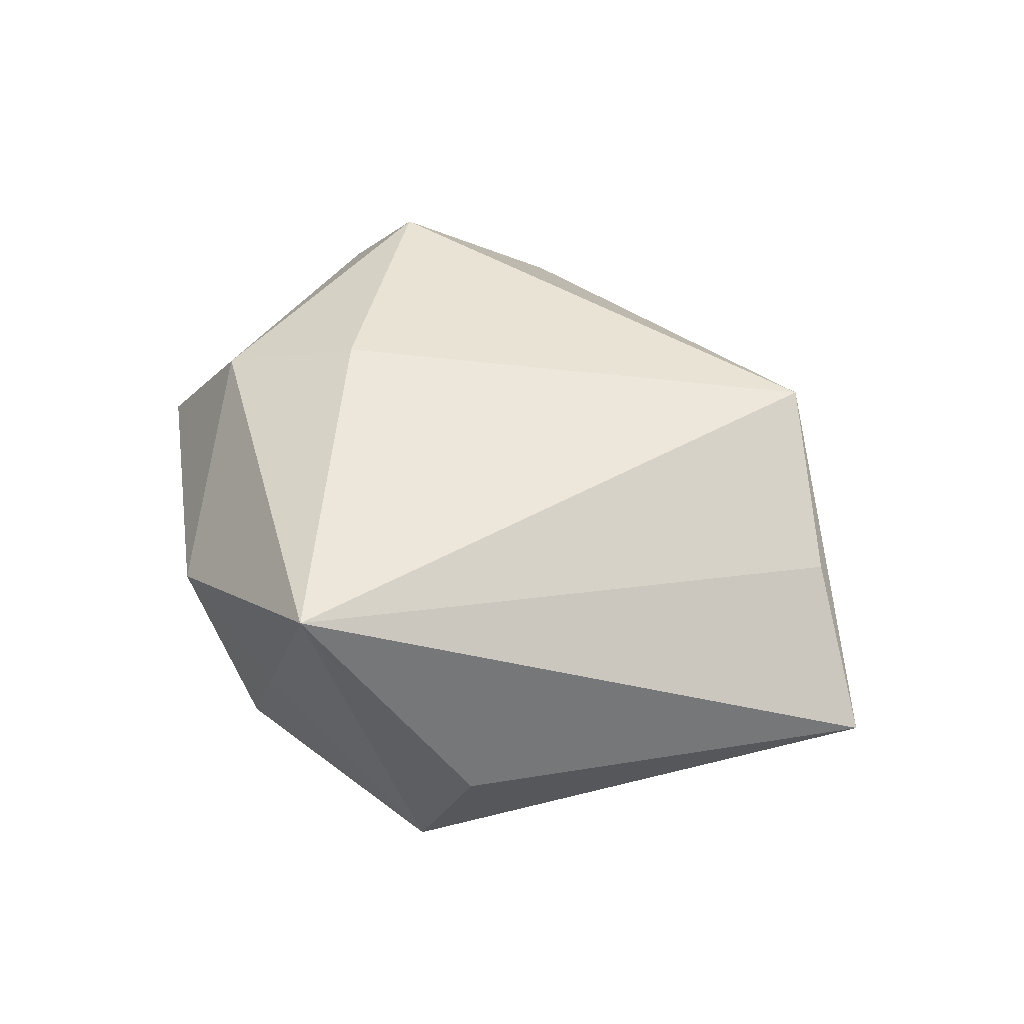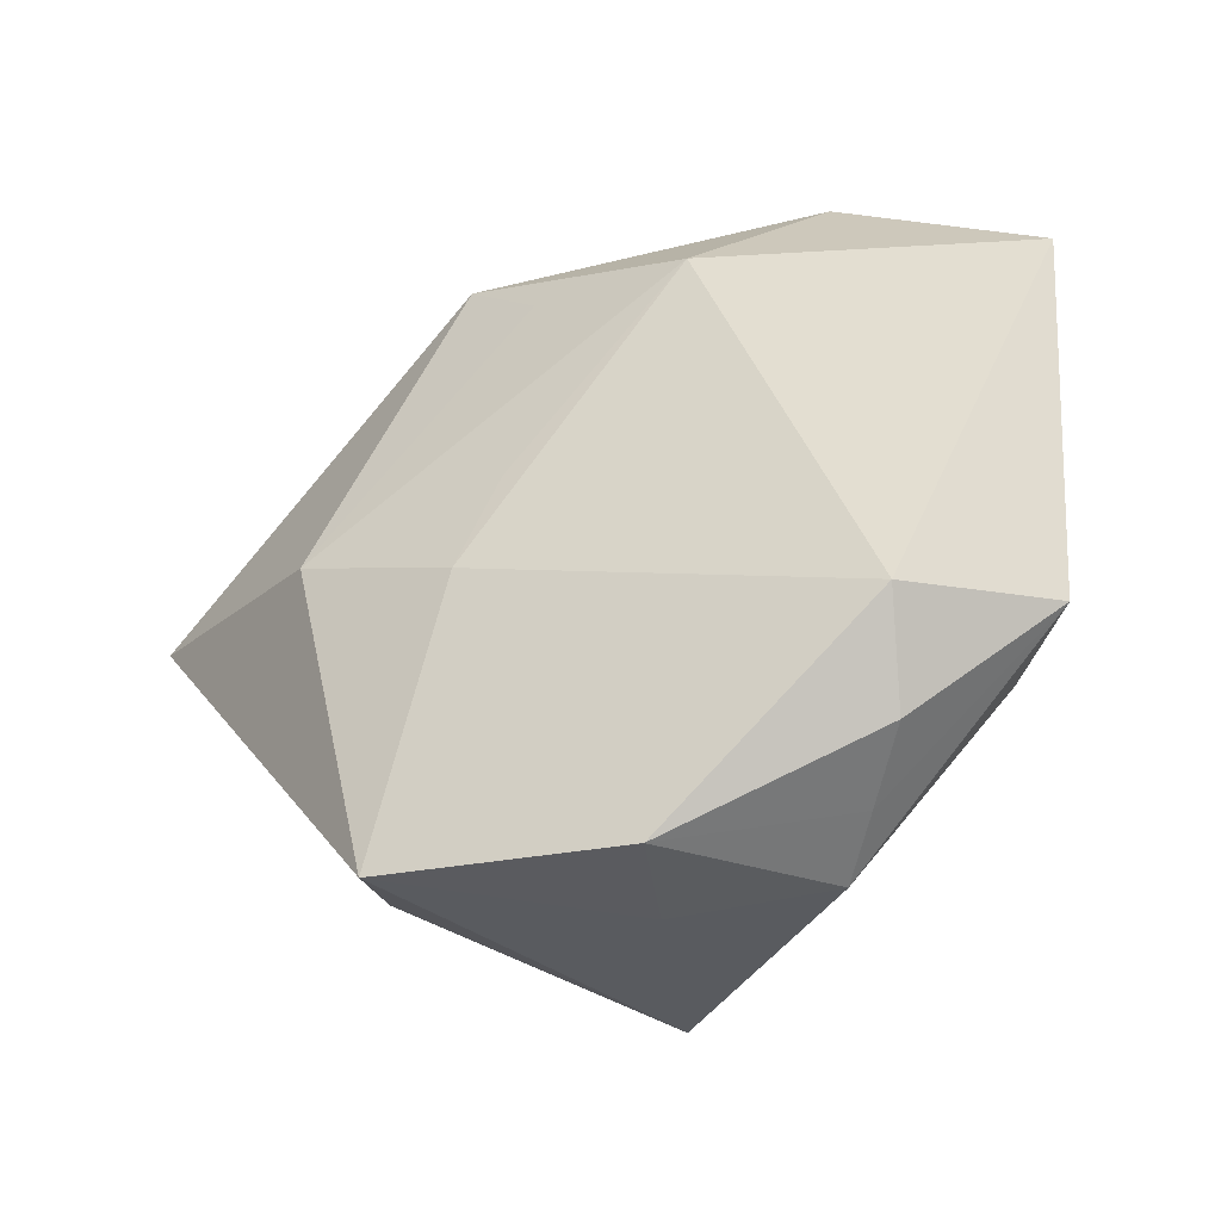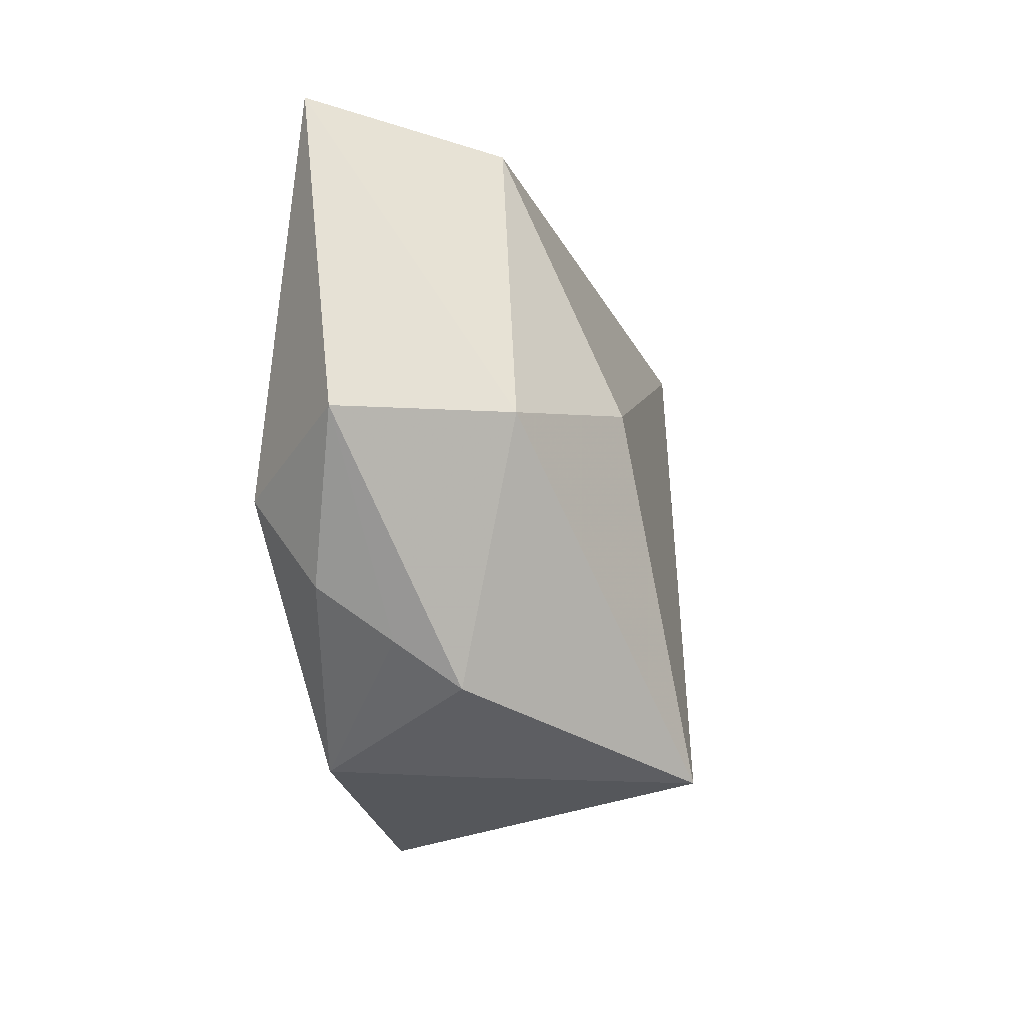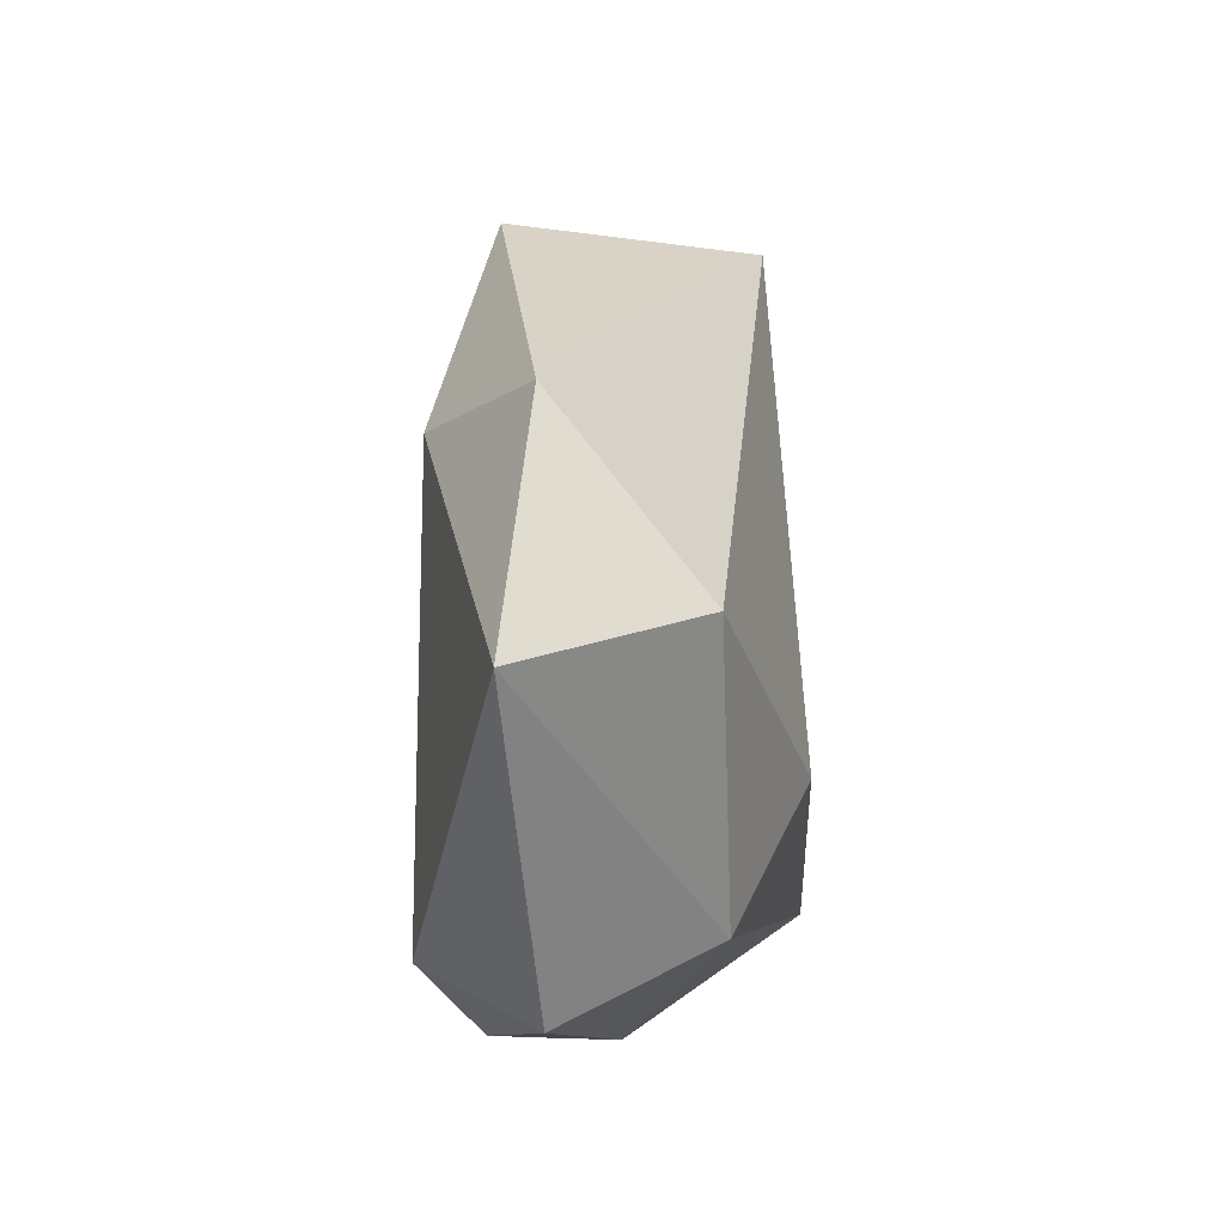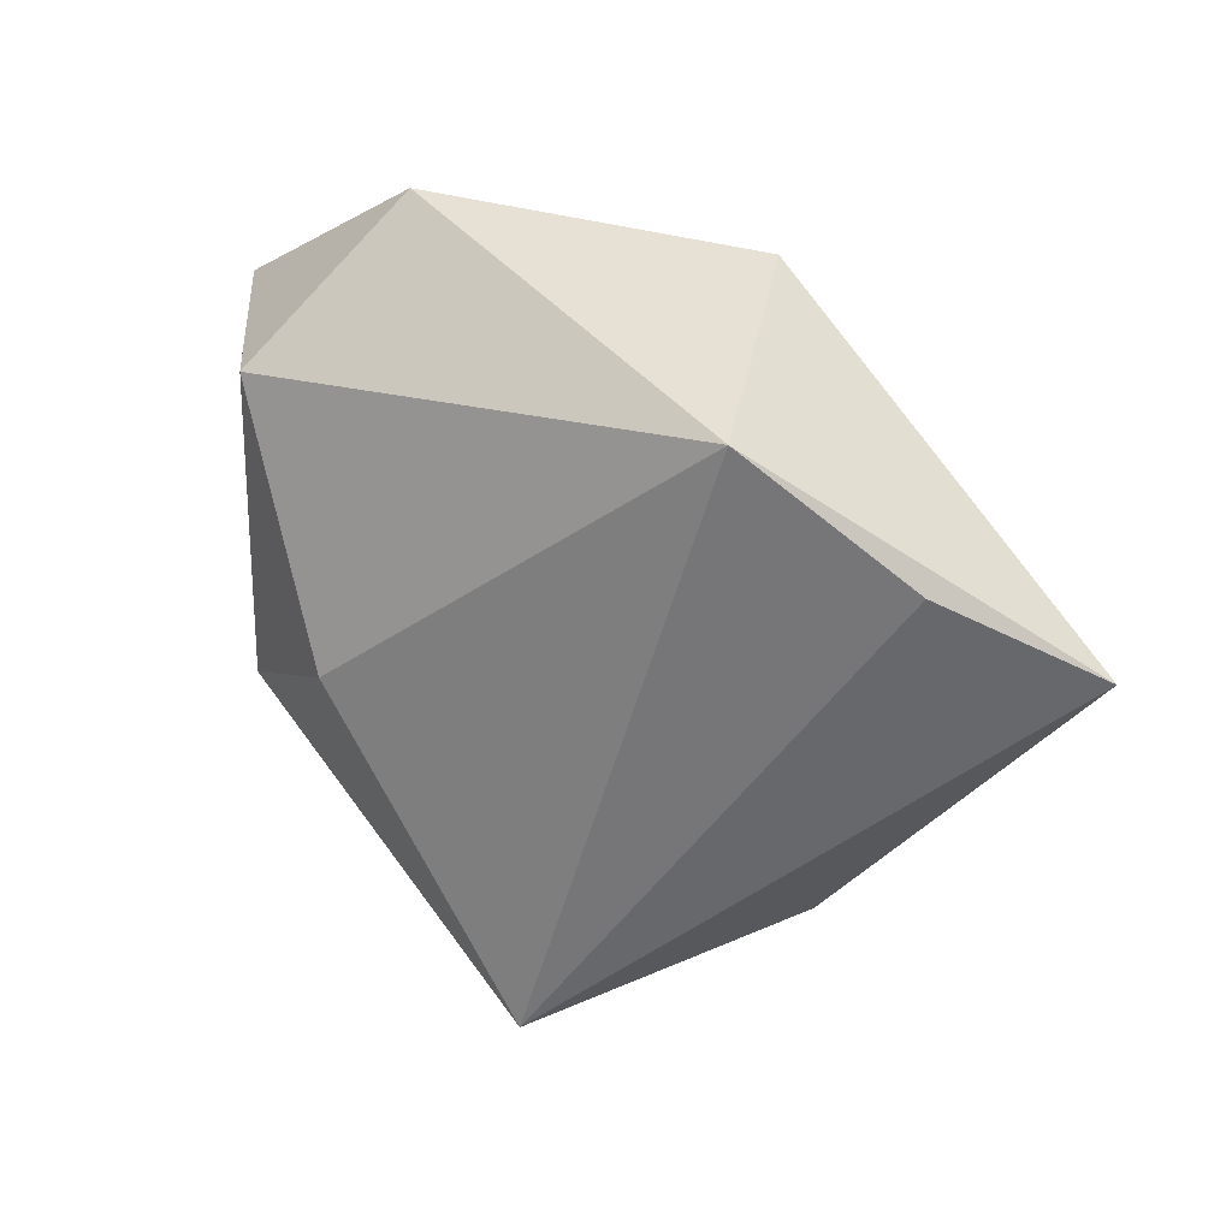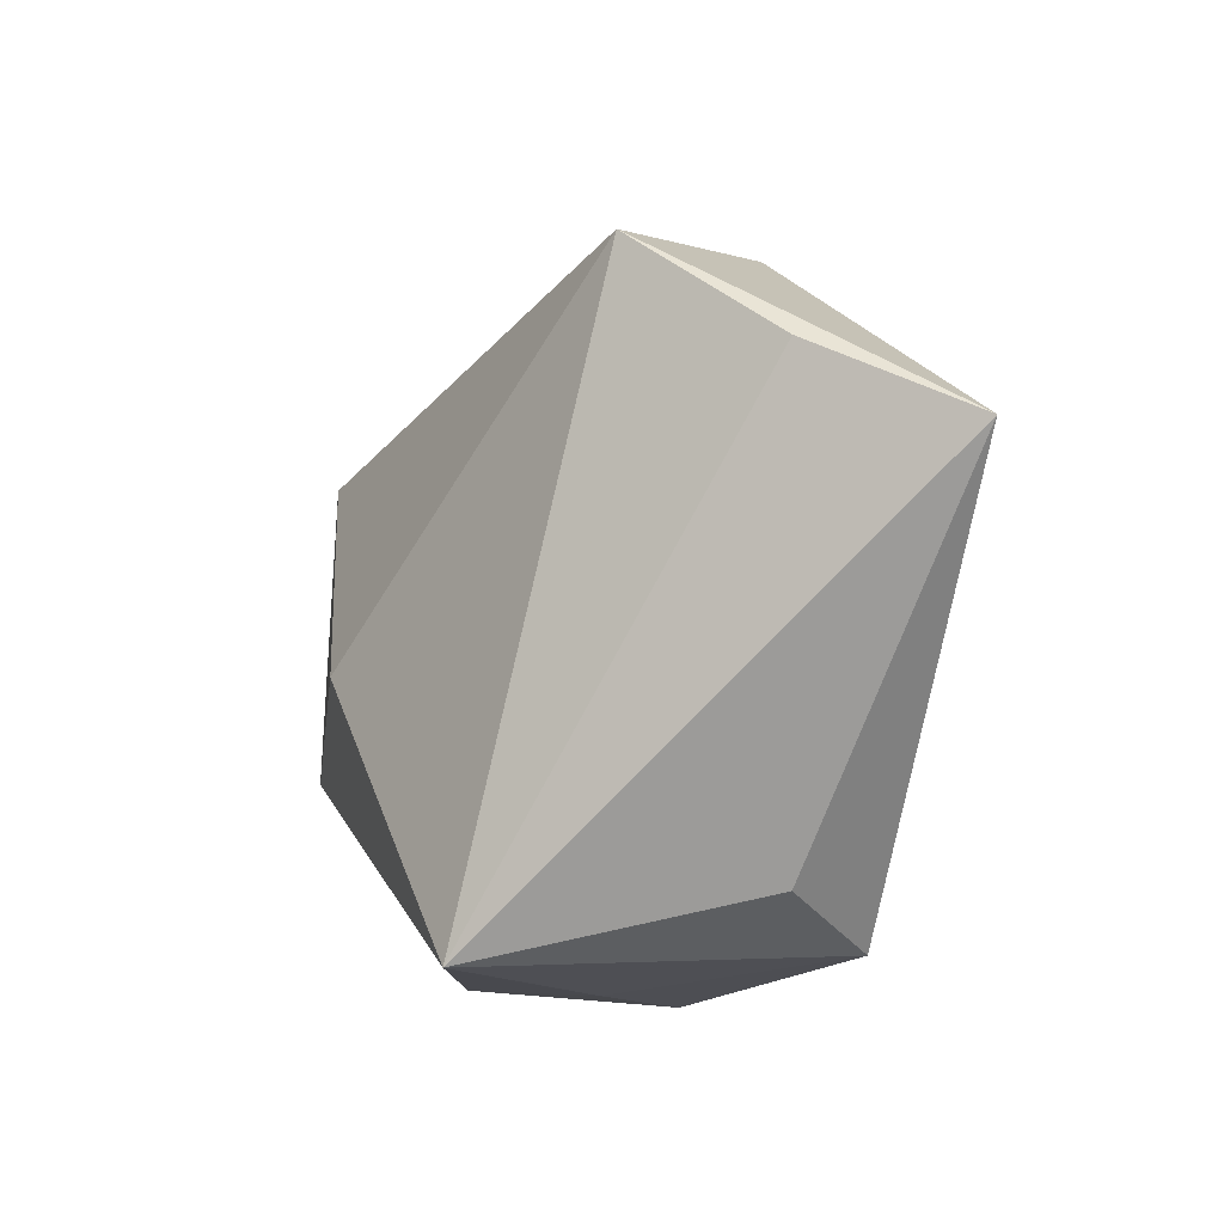
<metadata>
{"format":"obj","ext":"obj","renderer":"f3d","projection":"perspective","resolution":1024,"background":"white","views":[{"elev":55.8,"azim":42.0,"up":"+Z"},{"elev":-32.9,"azim":-153.5,"up":"+Y"},{"elev":-32.0,"azim":-73.3,"up":"+Y"},{"elev":28.8,"azim":-88.3,"up":"+Y"},{"elev":29.2,"azim":33.0,"up":"+Y"},{"elev":-16.0,"azim":54.2,"up":"+Y"}]}
</metadata>
<code>
v -0.002844 -0.03904 -0.002351
v 0.006569 0.03328 -0.01348
v -0.01331 0.0304 -0.01623
v -0.04687 -0.01544 -0.003401
v 0.01636 0.04085 -0.01058
v -0.0357 -0.01242 0.01399
v 0.006232 -0.03921 0.02307
v 0.03199 0.003261 -0.01786
v -0.01977 -0.004136 0.02207
v -0.03143 -0.02802 -0.0102
v 0.01176 -0.004147 -0.02026
v -0.0203 -0.037 0.003149
v 0.02718 0.03347 0.01713
v -0.03625 0.02392 0.01251
v -0.02553 -0.03282 -0.003095
v -0.02549 0.0415 -0.004568
v -0.008019 -0.03868 -0.01691
v 0.04421 0.01843 0.008607
v 0.02703 -0.03175 -0.004307
v 0.0596 0.008171 -0.003006
v 0.0218 -0.03628 -0.01861
v -0.05042 0.02595 -0.006975
v 0.006978 0.006763 -0.01884
v -0.03391 -0.01722 -0.01712
f 13 7 18
f 21 1 17
f 21 19 7
f 7 1 21
f 22 14 16
f 16 3 22
f 5 3 16
f 13 5 16
f 16 14 13
f 6 14 22
f 22 4 6
f 22 3 24
f 24 4 22
f 24 21 17
f 12 1 7
f 7 6 12
f 12 6 4
f 17 1 12
f 9 6 7
f 14 6 9
f 9 7 13
f 13 14 9
f 10 24 17
f 4 24 10
f 2 3 5
f 5 8 2
f 2 8 3
f 21 8 20
f 19 21 20
f 7 19 20
f 20 18 7
f 20 8 5
f 20 5 13
f 13 18 20
f 11 24 3
f 21 24 11
f 11 8 21
f 15 12 4
f 4 10 15
f 17 12 15
f 15 10 17
f 3 8 23
f 23 11 3
f 8 11 23

</code>
